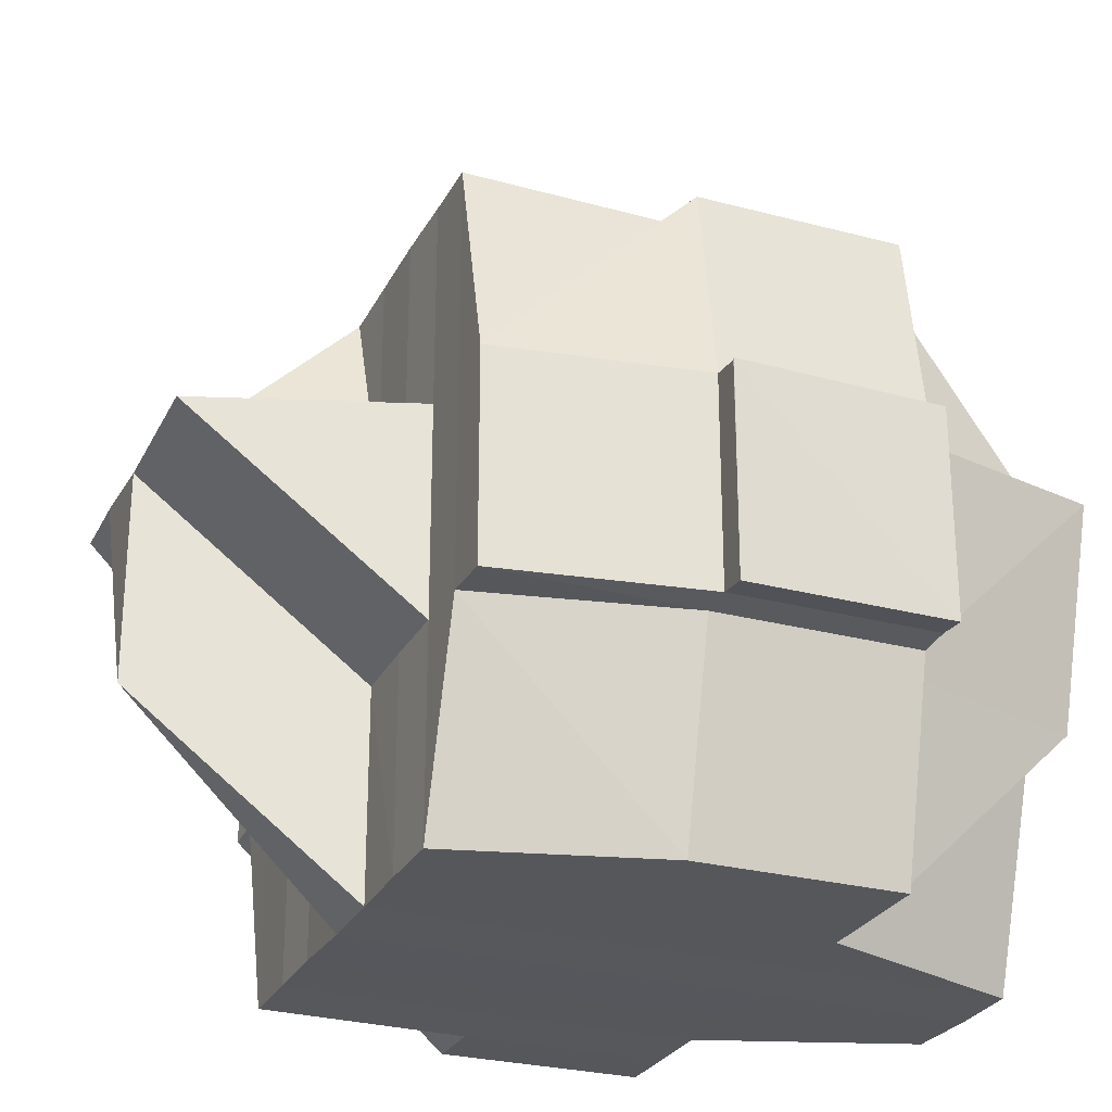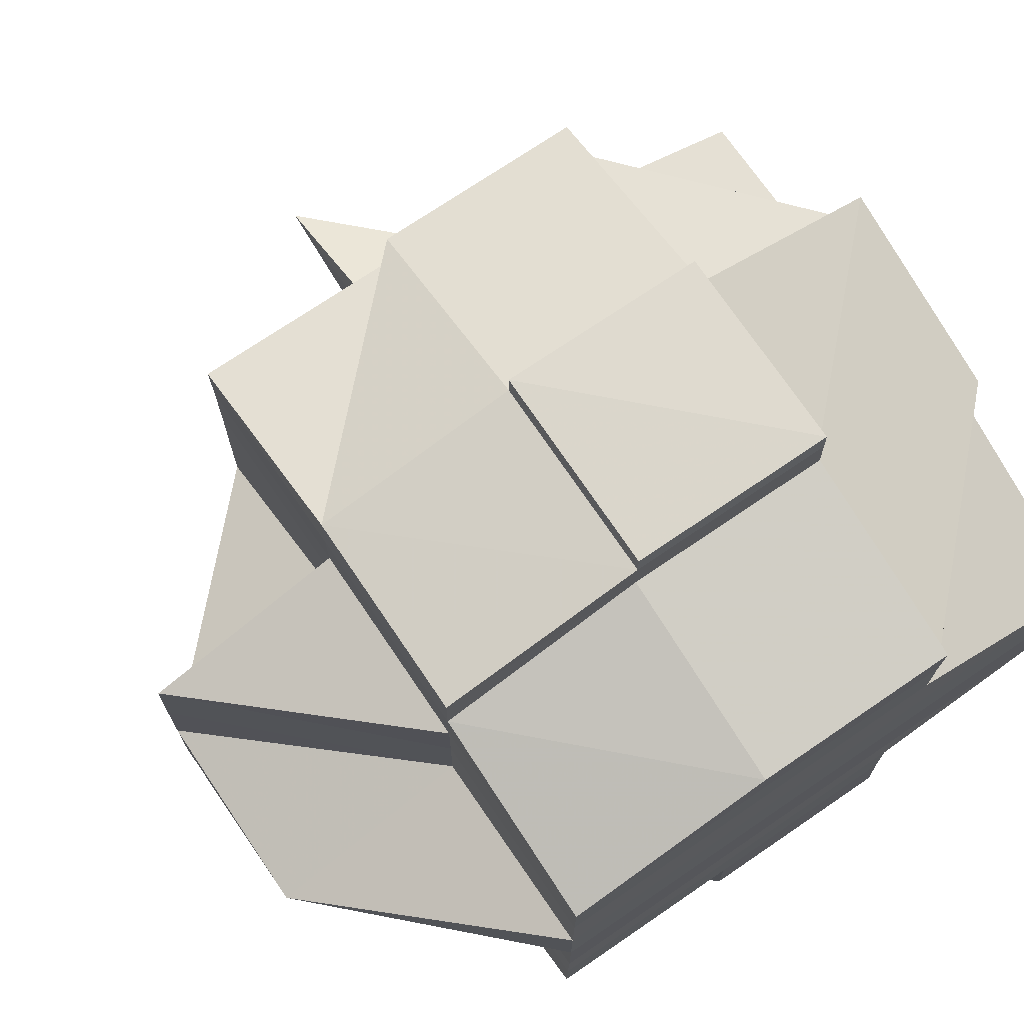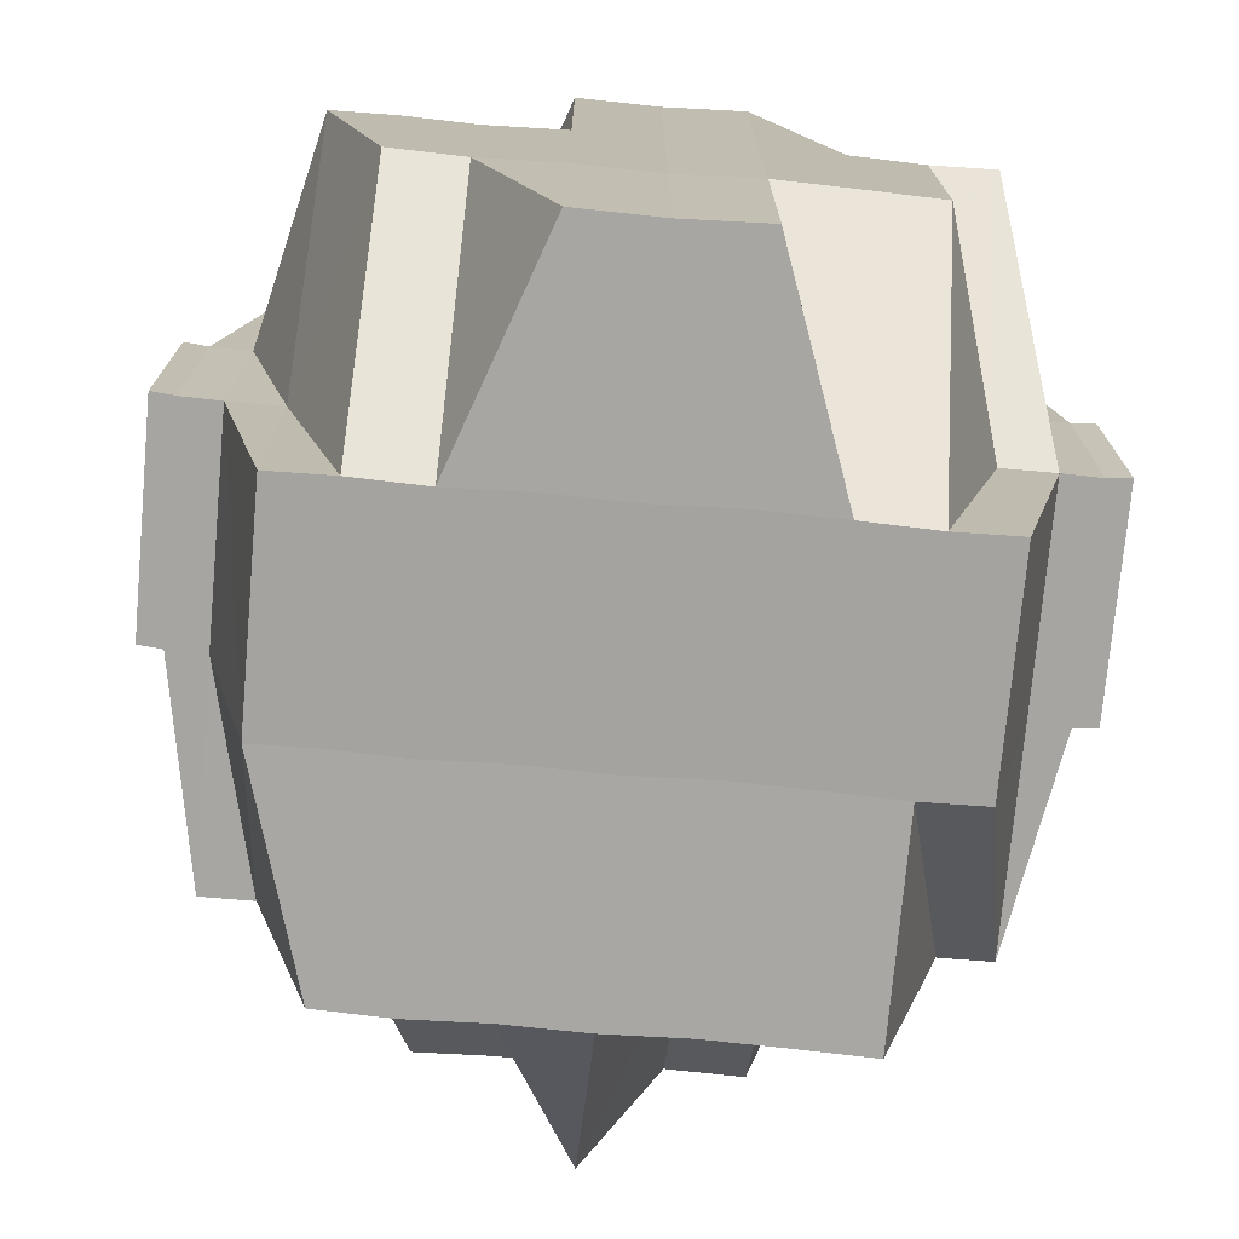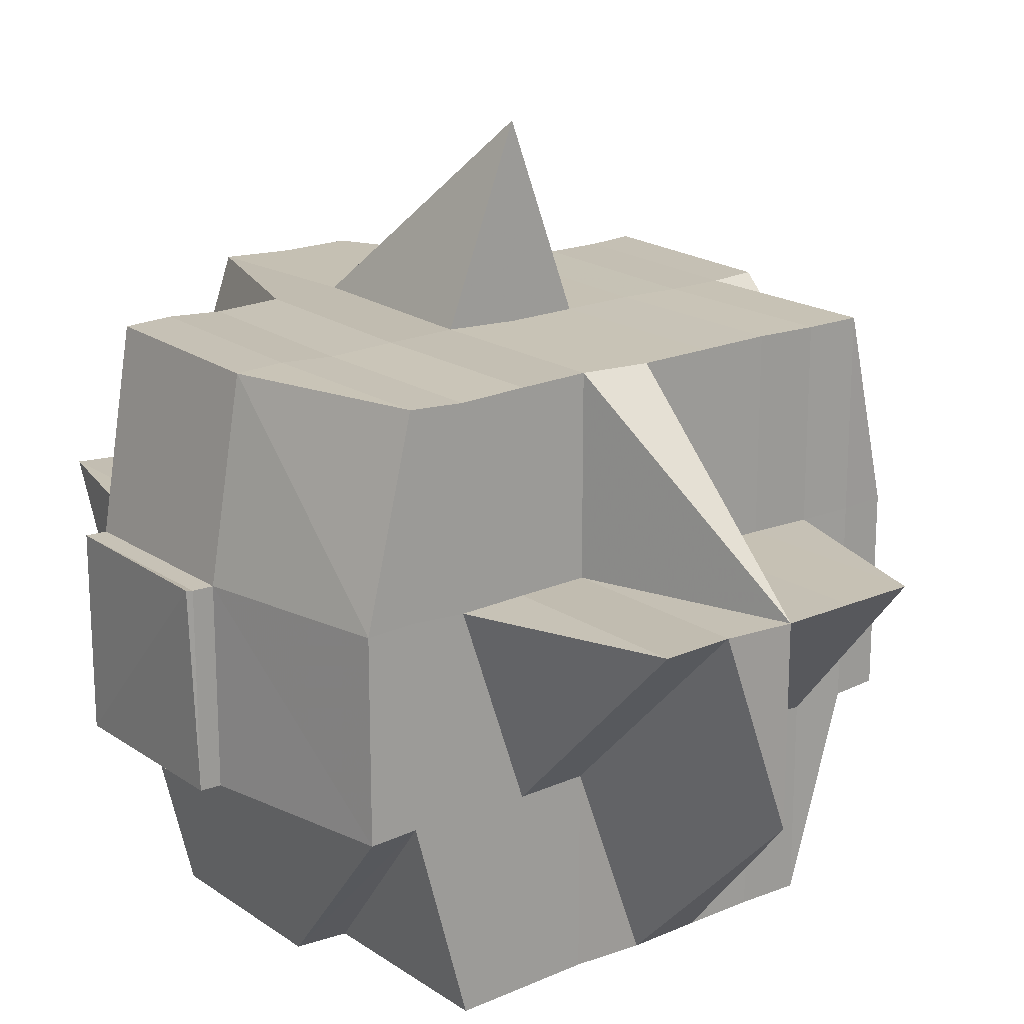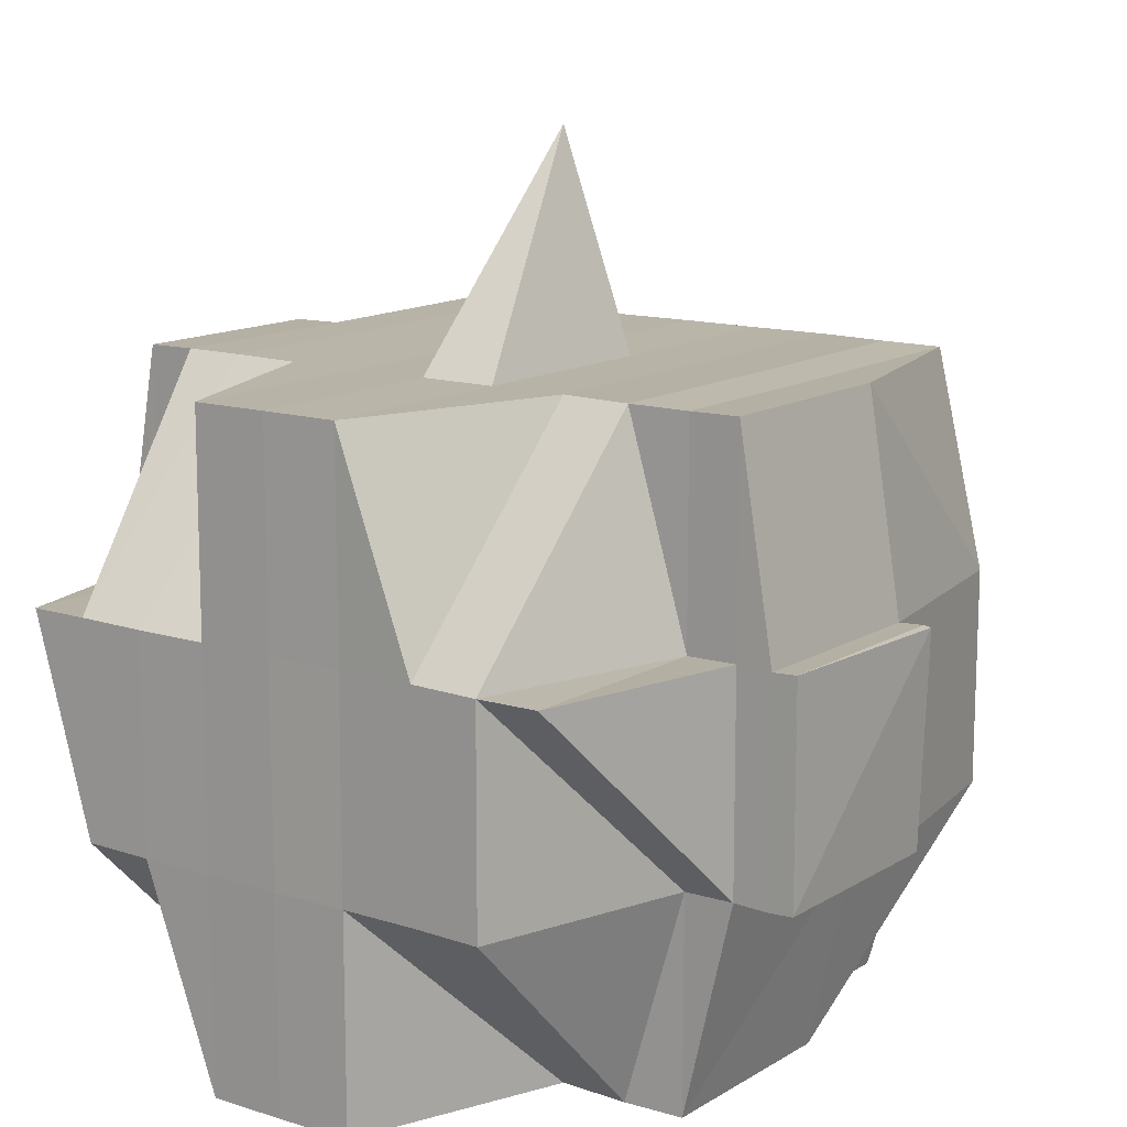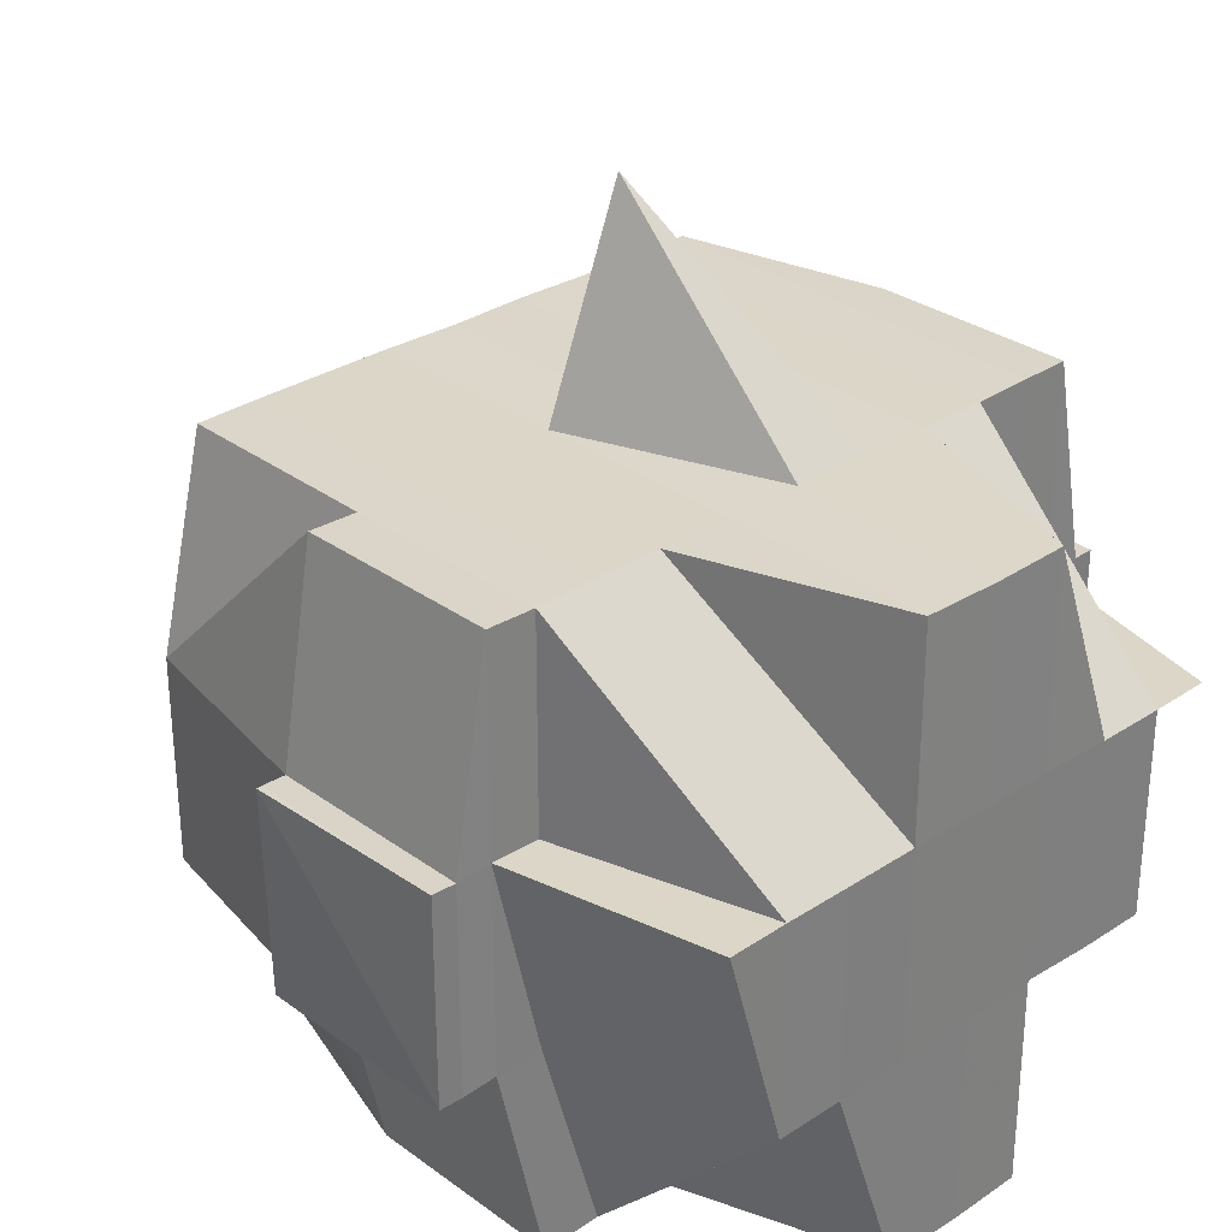
<metadata>
{"format":"obj","ext":"obj","renderer":"f3d","projection":"perspective","resolution":1024,"background":"white","views":[{"elev":-27.3,"azim":-22.8,"up":"+Y"},{"elev":72.3,"azim":-34.4,"up":"+Z"},{"elev":-73.8,"azim":84.9,"up":"+Y"},{"elev":18.6,"azim":-128.0,"up":"+Y"},{"elev":13.1,"azim":126.3,"up":"+Y"},{"elev":30.4,"azim":46.7,"up":"+Y"}]}
</metadata>
<code>
o 257
v 2215 1877 7.903
v 2215 1877 7.903
v 2215 1877 7.902
v 2215 1877 7.903
v 2215 1877 7.904
v 2215 1877 7.903
v 2215 1877 7.904
v 2215 1877 7.904
v 2215 1877 7.903
v 2215 1877 7.903
v 2215 1877 7.903
v 2215 1877 7.904
v 2215 1877 7.905
v 2215 1877 7.904
v 2215 1877 7.905
v 2215 1877 7.905
v 2215 1877 7.908
v 2215 1877 7.911
v 2215 1877 7.908
v 2215 1877 7.908
v 2215 1877 7.908
v 2215 1877 7.905
v 2215 1877 7.904
v 2215 1877 7.904
v 2215 1877 7.903
v 2215 1877 7.904
v 2215 1877 7.905
v 2215 1877 7.905
v 2215 1877 7.904
v 2215 1877 7.905
v 2215 1877 7.908
v 2215 1877 7.911
v 2215 1877 7.908
v 2215 1877 7.911
v 2215 1877 7.908
v 2215 1877 7.908
v 2215 1877 7.905
v 2215 1877 7.905
v 2215 1877 7.904
v 2215 1877 7.903
v 2215 1877 7.905
v 2215 1877 7.908
v 2215 1877 7.904
v 2215 1877 7.904
v 2215 1877 7.905
v 2215 1877 7.905
v 2215 1877 7.904
v 2215 1877 7.905
v 2215 1877 7.905
v 2215 1877 7.905
v 2215 1877 7.908
v 2215 1877 7.908
v 2215 1877 7.908
v 2215 1877 7.905
v 2215 1877 7.911
v 2215 1877 7.908
v 2215 1877 7.908
v 2215 1877 7.908
v 2215 1877 7.911
v 2215 1877 7.908
v 2215 1877 7.905
v 2215 1877 7.905
v 2215 1877 7.911
v 2215 1877 7.911
v 2215 1877 7.908
v 2215 1877 7.911
v 2215 1877 7.908
v 2215 1877 7.914
v 2215 1877 7.914
v 2215 1877 7.918
v 2215 1877 7.918
v 2215 1877 7.914
v 2215 1877 7.918
v 2215 1877 7.921
v 2215 1877 7.918
v 2215 1877 7.918
v 2215 1877 7.914
v 2215 1877 7.914
v 2215 1877 7.911
v 2215 1877 7.911
v 2215 1877 7.914
v 2215 1877 7.918
v 2215 1877 7.914
v 2215 1877 7.914
v 2215 1877 7.914
v 2215 1877 7.911
v 2215 1877 7.921
v 2215 1877 7.918
v 2215 1877 7.914
v 2215 1877 7.918
v 2215 1877 7.918
v 2215 1877 7.921
v 2215 1877 7.921
v 2215 1877 7.921
v 2215 1877 7.925
v 2215 1877 7.925
v 2215 1877 7.925
v 2215 1877 7.921
v 2215 1877 7.925
v 2215 1877 7.925
v 2215 1877 7.929
v 2215 1877 7.929
v 2215 1877 7.921
v 2215 1877 7.932
v 2215 1877 7.929
v 2215 1877 7.925
v 2215 1877 7.929
v 2215 1877 7.929
v 2215 1877 7.932
v 2215 1877 7.932
v 2215 1877 7.929
v 2215 1877 7.929
v 2215 1877 7.925
v 2215 1877 7.932
v 2215 1877 7.929
v 2215 1877 7.932
v 2215 1877 7.925
v 2215 1877 7.925
v 2215 1877 7.925
v 2215 1877 7.921
v 2215 1877 7.925
v 2215 1877 7.921
v 2215 1877 7.929
v 2215 1877 7.929
v 2215 1877 7.921
v 2215 1877 7.918
v 2215 1877 7.921
v 2215 1877 7.918
v 2215 1877 7.925
v 2215 1877 7.925
v 2215 1877 7.918
v 2215 1877 7.925
v 2215 1877 7.929
v 2215 1877 7.932
v 2215 1877 7.929
v 2215 1877 7.918
v 2215 1877 7.921
v 2215 1877 7.914
v 2215 1877 7.914
v 2215 1877 7.911
v 2215 1877 7.911
v 2215 1877 7.914
v 2215 1877 7.911
v 2215 1877 7.908
v 2215 1877 7.908
v 2215 1877 7.905
v 2215 1877 7.911
v 2215 1877 7.914
v 2215 1877 7.918
v 2215 1877 7.911
v 2215 1877 7.914
v 2215 1877 7.911
v 2215 1877 7.918
v 2215 1877 7.918
v 2215 1877 7.921
v 2215 1877 7.918
v 2215 1877 7.914
v 2215 1877 7.921
v 2215 1877 7.925
v 2215 1877 7.921
v 2215 1877 7.918
v 2215 1877 7.921
v 2215 1877 7.918
v 2215 1877 7.911
v 2215 1877 7.908
v 2215 1877 7.914
v 2215 1877 7.911
v 2215 1877 7.908
v 2215 1877 7.905
v 2215 1877 7.908
v 2215 1877 7.911
v 2215 1877 7.911
v 2215 1877 7.908
v 2215 1877 7.918
v 2215 1877 7.921
v 2215 1877 7.925
v 2215 1877 7.921
v 2215 1877 7.921
v 2215 1877 7.929
v 2215 1877 7.925
v 2215 1877 7.925
v 2215 1877 7.918
v 2215 1877 7.921
v 2215 1877 7.918
v 2215 1877 7.918
v 2215 1877 7.914
v 2215 1877 7.921
v 2215 1877 7.914
v 2215 1877 7.925
v 2215 1877 7.925
v 2215 1877 7.921
v 2215 1877 7.929
v 2215 1877 7.911
v 2215 1877 7.911
v 2215 1877 7.908
v 2215 1877 7.914
v 2215 1877 7.911
v 2215 1877 7.914
v 2215 1877 7.918
v 2215 1877 7.918
v 2215 1877 7.914
v 2215 1877 7.918
v 2215 1877 7.921
v 2215 1877 7.918
v 2215 1877 7.918
v 2215 1877 7.921
v 2215 1877 7.925
v 2215 1877 7.921
v 2215 1877 7.925
v 2215 1877 7.925
v 2215 1877 7.929
v 2215 1877 7.929
v 2215 1877 7.925
v 2215 1877 7.929
v 2215 1877 7.932
v 2215 1877 7.932
v 2215 1877 7.932
v 2215 1877 7.932
v 2215 1877 7.932
v 2215 1877 7.935
v 2215 1877 7.935
v 2215 1877 7.932
v 2215 1877 7.935
v 2215 1877 7.937
v 2215 1877 7.932
v 2215 1877 7.935
v 2215 1877 7.935
v 2215 1877 7.932
v 2215 1877 7.937
v 2215 1877 7.939
v 2215 1877 7.939
v 2215 1877 7.94
v 2215 1877 7.94
v 2215 1877 7.939
v 2215 1877 7.94
v 2215 1877 7.94
v 2215 1877 7.94
v 2215 1877 7.94
v 2215 1877 7.939
v 2215 1877 7.939
v 2215 1877 7.937
v 2215 1877 7.937
v 2215 1877 7.937
v 2215 1877 7.939
v 2215 1877 7.937
v 2215 1877 7.937
v 2215 1877 7.935
v 2215 1877 7.935
v 2215 1877 7.937
v 2215 1877 7.94
v 2215 1877 7.94
v 2215 1877 7.94
v 2215 1877 7.939
v 2215 1877 7.94
v 2215 1877 7.939
v 2215 1877 7.939
v 2215 1877 7.939
v 2215 1877 7.935
v 2215 1877 7.935
v 2215 1877 7.935
v 2215 1877 7.932
v 2215 1877 7.937
v 2215 1877 7.932
v 2215 1877 7.932
v 2215 1877 7.935
v 2215 1877 7.929
v 2215 1877 7.929
v 2215 1877 7.932
v 2215 1877 7.932
v 2215 1877 7.935
v 2215 1877 7.937
v 2215 1877 7.935
v 2215 1877 7.929
v 2215 1877 7.925
v 2215 1877 7.925
v 2215 1877 7.925
v 2215 1877 7.921
v 2215 1877 7.921
v 2215 1877 7.929
v 2215 1877 7.925
v 2215 1877 7.903
v 2215 1877 7.903
v 2215 1877 7.902
v 2215 1877 7.903
v 2215 1877 7.902
v 2215 1877 7.904
v 2215 1877 7.903
v 2215 1877 7.921
v 2215 1877 7.921
v 2215 1877 7.918
v 2215 1877 7.921
v 2215 1877 7.925
v 2215 1877 7.932
v 2215 1877 7.932
v 2215 1877 7.935
v 2215 1877 7.935
v 2215 1877 7.937
v 2215 1877 7.935
v 2215 1877 7.937
v 2215 1877 7.937
v 2215 1877 7.935
v 2215 1877 7.935
v 2215 1877 7.935
v 2215 1877 7.937
v 2215 1877 7.937
v 2215 1877 7.939
v 2215 1877 7.937
v 2215 1877 7.937
v 2215 1877 7.935
v 2215 1877 7.939
v 2215 1877 7.939
v 2215 1877 7.94
v 2215 1877 7.939
v 2215 1877 7.939
v 2215 1877 7.937
v 2215 1877 7.937
v 2215 1877 7.937
v 2215 1877 7.935
v 2215 1877 7.935
v 2215 1877 7.935
v 2215 1877 7.932
v 2215 1877 7.935
v 2215 1877 7.937
v 2215 1877 7.94
v 2215 1877 7.94
v 2215 1877 7.94
v 2215 1877 7.94
v 2215 1877 7.94
f 1 2 3
f 4 5 2
f 6 7 4
f 7 8 9
f 10 9 3
f 11 12 10
f 12 13 14
f 15 16 14
f 13 17 16
f 17 18 19
f 20 19 16
f 16 21 22
f 16 22 23
f 24 23 25
f 26 27 24
f 28 27 29
f 30 31 27
f 31 32 33
f 33 34 35
f 36 35 37
f 27 38 39
f 26 39 40
f 41 42 38
f 43 26 1
f 44 45 43
f 45 46 47
f 47 48 26
f 49 48 47
f 48 50 5
f 49 51 48
f 52 51 49
f 51 53 48
f 48 53 54
f 52 55 51
f 53 56 50
f 57 52 49
f 58 59 53
f 60 57 61
f 61 57 62
f 57 63 52
f 63 55 52
f 55 64 65
f 66 63 67
f 68 69 64
f 70 71 69
f 72 73 68
f 73 74 75
f 76 75 77
f 78 77 79
f 80 81 63
f 81 82 83
f 63 83 55
f 84 83 63
f 83 85 86
f 82 87 88
f 83 88 89
f 88 90 85
f 91 88 83
f 92 93 90
f 88 92 76
f 94 92 88
f 94 95 92
f 95 96 92
f 96 97 93
f 92 96 98
f 99 95 94
f 100 101 96
f 99 102 95
f 103 99 94
f 101 104 105
f 96 105 106
f 107 105 96
f 105 108 97
f 109 110 108
f 105 109 111
f 111 112 113
f 114 109 105
f 115 116 112
f 117 115 118
f 119 118 120
f 118 121 122
f 123 124 121
f 98 118 125
f 98 125 126
f 125 127 128
f 129 130 127
f 126 125 131
f 132 133 129
f 133 134 135
f 136 137 126
f 138 136 139
f 140 138 141
f 126 131 142
f 139 142 143
f 141 143 53
f 53 143 144
f 144 145 146
f 143 147 56
f 59 148 143
f 148 149 142
f 143 142 150
f 142 151 150
f 142 131 151
f 150 152 33
f 150 151 152
f 131 153 151
f 154 155 153
f 153 156 151
f 151 157 152
f 151 156 157
f 153 158 156
f 155 159 158
f 160 158 153
f 156 161 157
f 158 162 163
f 152 157 164
f 152 164 165
f 157 166 164
f 157 161 166
f 164 166 167
f 164 167 165
f 168 165 169
f 170 171 165
f 165 172 173
f 165 173 38
f 174 175 161
f 175 176 177
f 178 177 161
f 176 179 180
f 181 180 177
f 161 177 182
f 161 182 166
f 177 180 183
f 177 183 182
f 182 183 184
f 182 185 186
f 183 187 185
f 166 182 188
f 166 188 167
f 180 189 183
f 189 190 187
f 183 189 191
f 180 192 189
f 167 188 193
f 167 193 19
f 19 193 57
f 193 194 195
f 188 196 193
f 193 196 197
f 196 198 194
f 188 199 196
f 200 199 201
f 202 203 199
f 199 204 196
f 196 204 84
f 204 205 198
f 199 206 204
f 203 207 206
f 191 206 199
f 103 208 205
f 206 103 204
f 204 103 91
f 206 209 103
f 209 99 103
f 210 209 206
f 209 211 99
f 210 211 209
f 211 102 99
f 102 212 213
f 214 211 210
f 189 214 210
f 211 215 102
f 192 214 189
f 216 215 211
f 214 216 211
f 192 217 214
f 217 216 214
f 215 218 102
f 218 219 212
f 102 218 107
f 216 220 215
f 221 220 216
f 222 223 216
f 223 224 220
f 225 226 218
f 220 227 228
f 220 229 227
f 230 231 229
f 232 233 231
f 234 235 230
f 235 236 237
f 238 237 239
f 240 234 241
f 242 240 243
f 244 239 245
f 241 244 246
f 243 246 247
f 246 245 248
f 246 244 249
f 250 236 251
f 252 251 253
f 254 250 255
f 256 250 257
f 258 246 259
f 259 260 261
f 259 262 260
f 258 259 263
f 263 259 217
f 263 217 192
f 264 258 263
f 265 258 264
f 266 263 192
f 264 263 266
f 266 192 180
f 267 264 266
f 268 264 267
f 269 270 264
f 270 271 272
f 273 269 267
f 267 266 274
f 275 273 276
f 135 267 276
f 276 267 274
f 277 275 278
f 276 274 158
f 158 274 178
f 274 279 280
f 274 280 162
f 281 282 283
f 282 284 285
f 281 286 287
f 288 289 290
f 291 292 289
f 293 294 124
f 295 296 294
f 295 297 296
f 293 295 268
f 298 299 295
f 299 300 295
f 301 295 293
f 109 301 293
f 114 301 109
f 302 301 114
f 218 302 114
f 303 302 218
f 302 304 301
f 226 305 302
f 305 306 304
f 307 304 302
f 304 308 309
f 304 310 308
f 311 312 310
f 311 313 304
f 314 232 311
f 315 314 316
f 316 307 220
f 316 230 307
f 317 316 318
f 319 320 321
f 322 323 320
f 324 325 326
f 326 327 328

</code>
